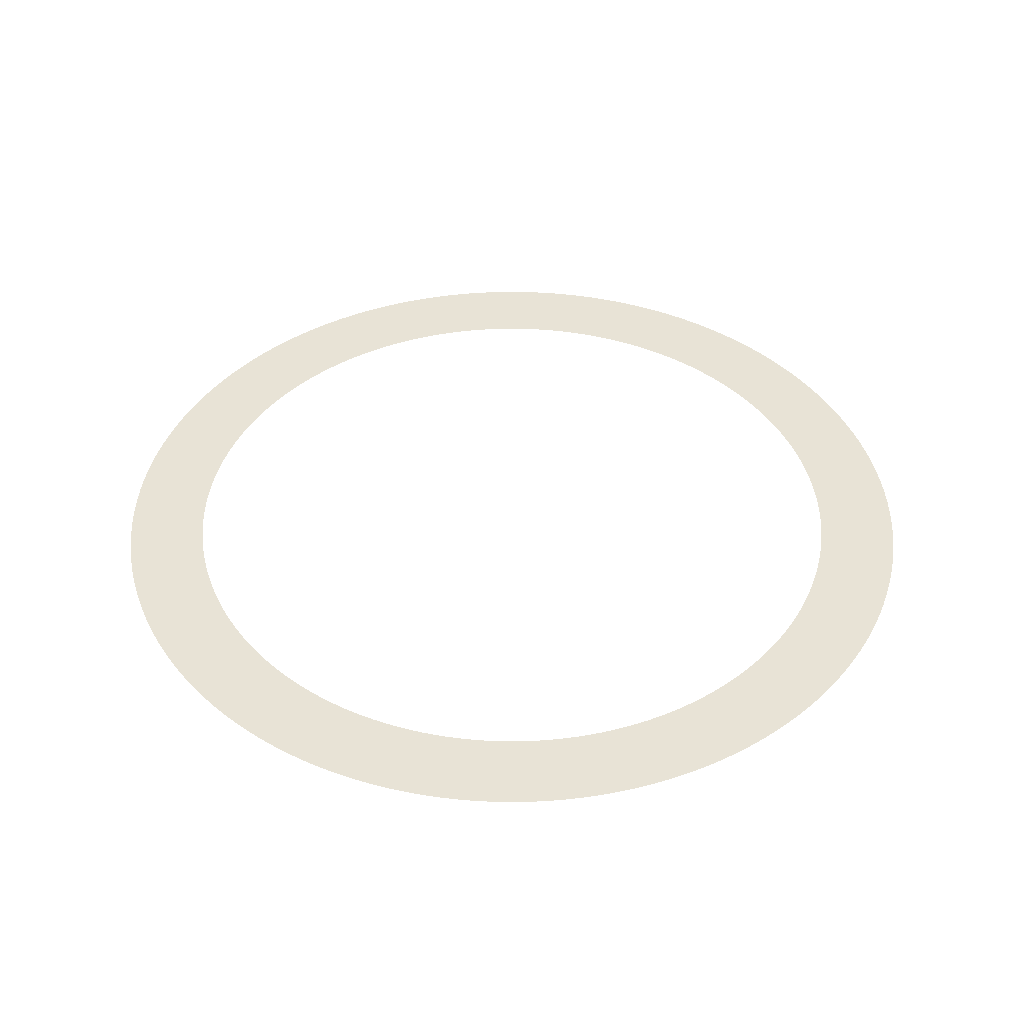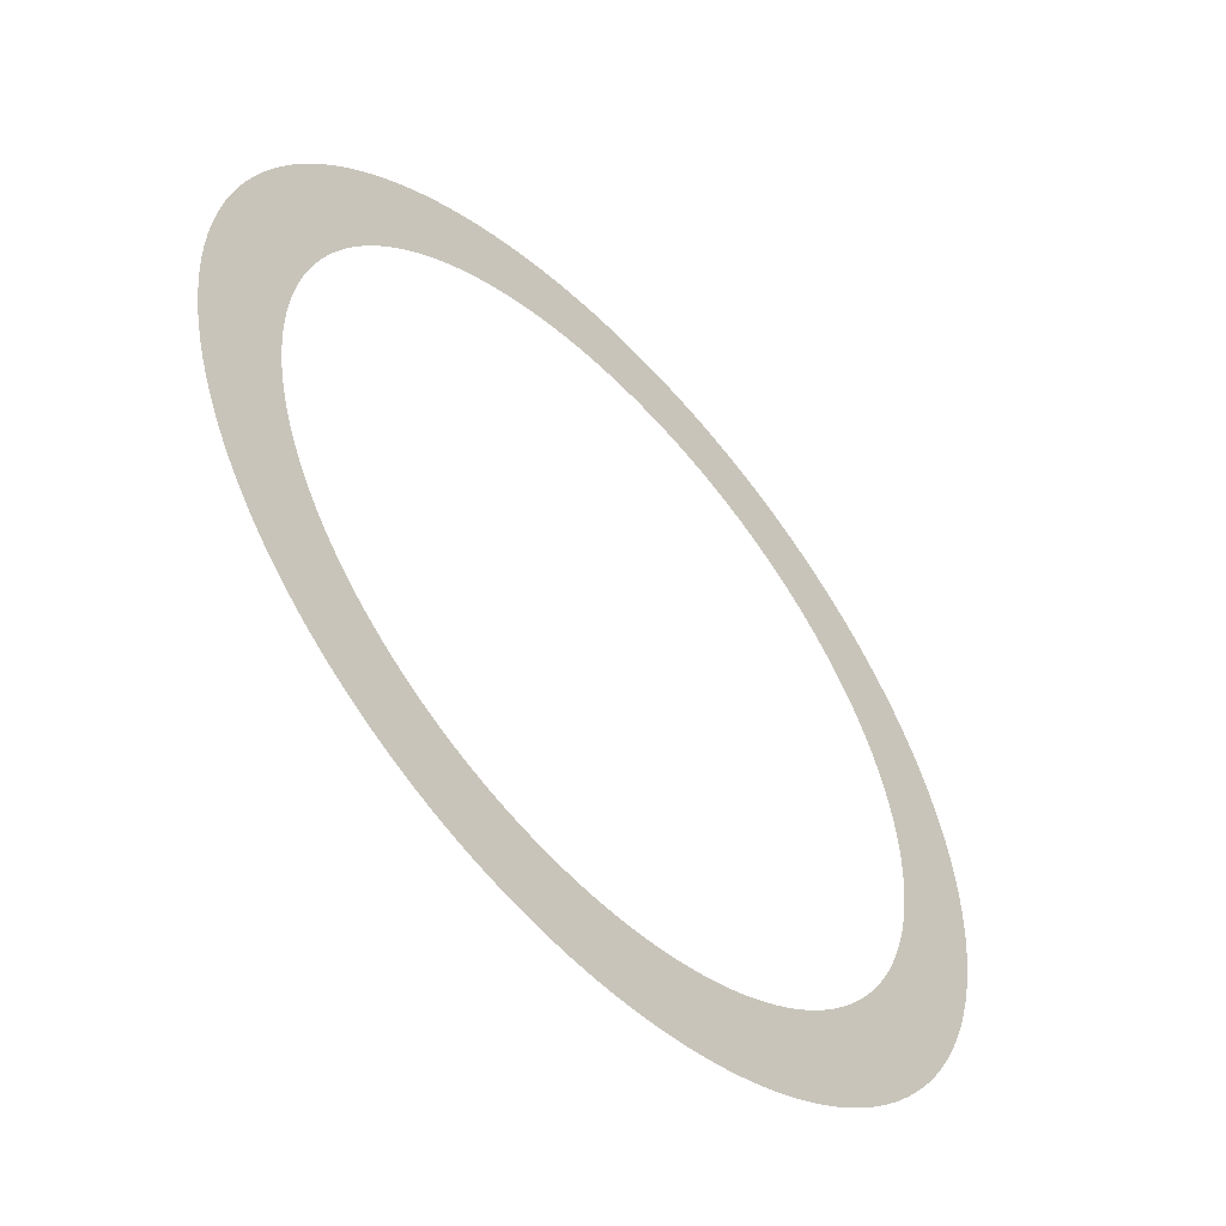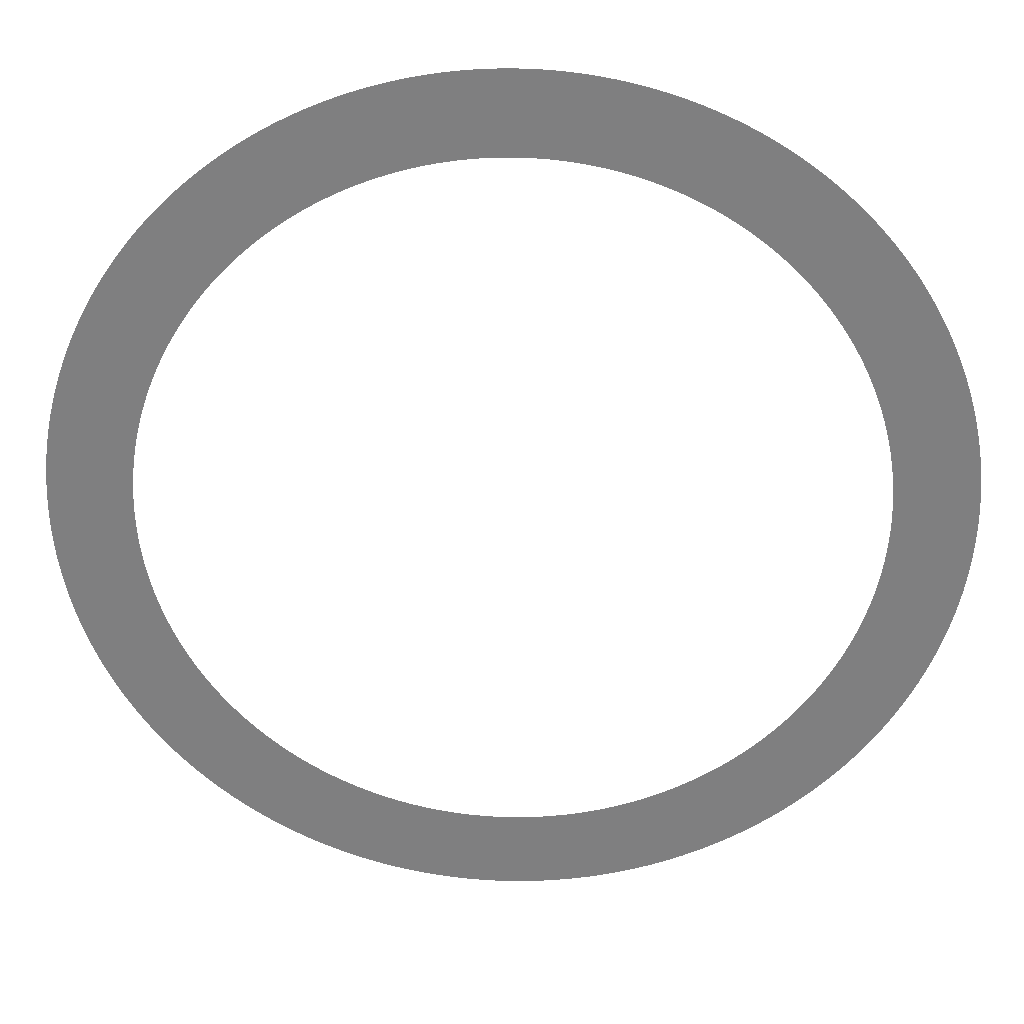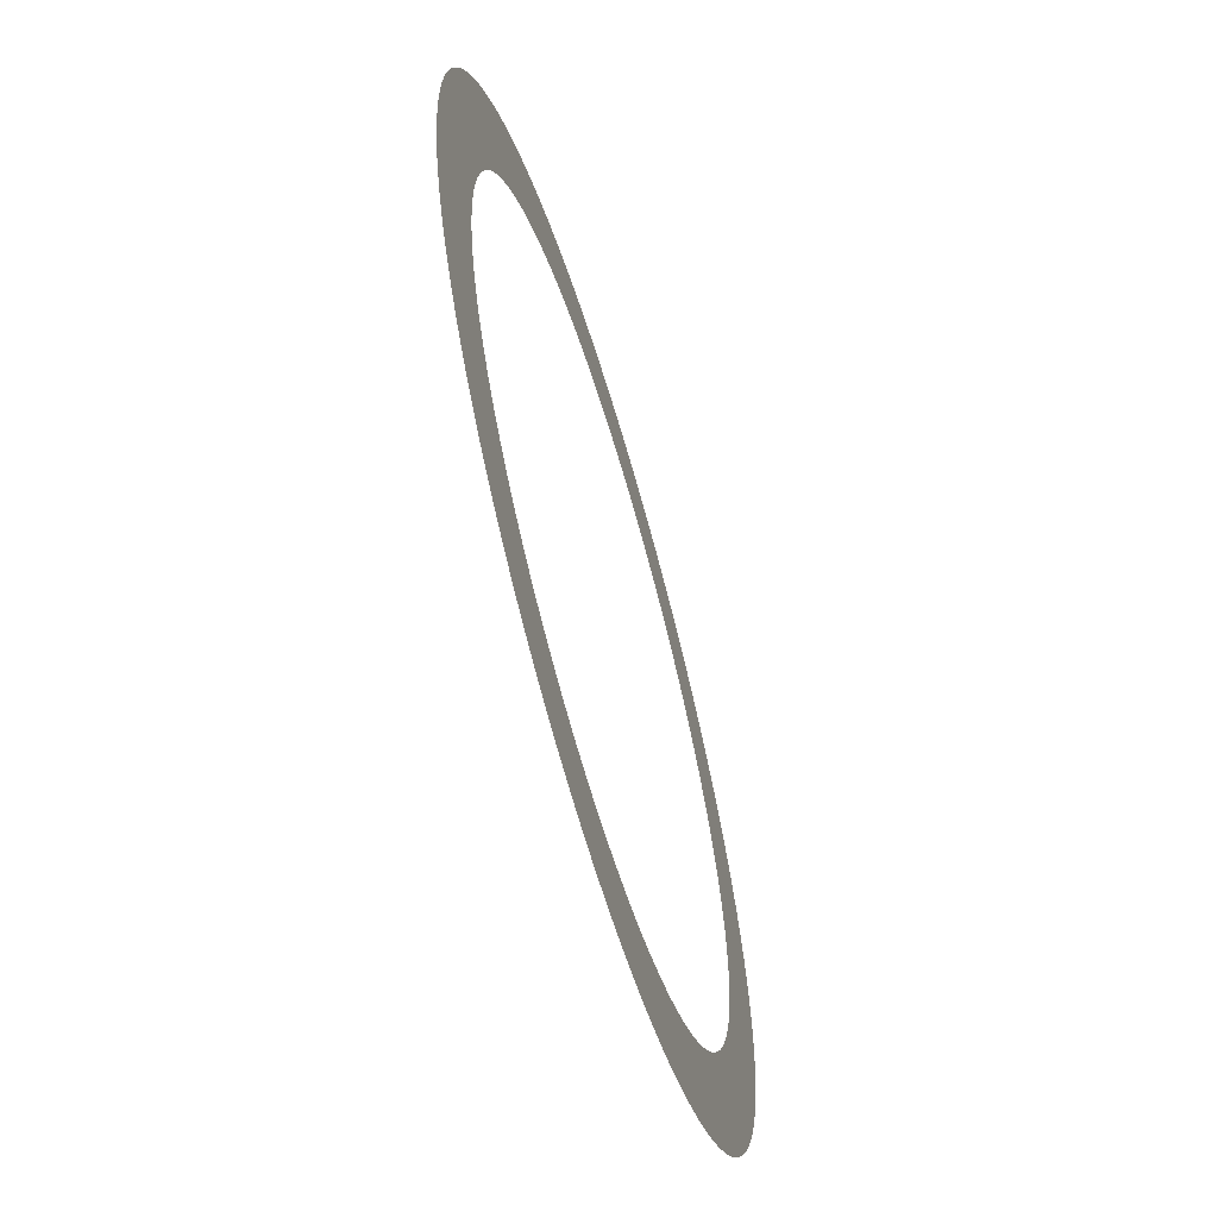
<metadata>
{"format":"obj","ext":"obj","renderer":"f3d","projection":"perspective","resolution":1024,"background":"white","views":[{"elev":41.5,"azim":-178.7,"up":"+Z"},{"elev":-54.5,"azim":-47.3,"up":"+Y"},{"elev":30.1,"azim":-178.7,"up":"+Y"},{"elev":-62.9,"azim":106.4,"up":"+Y"}]}
</metadata>
<code>
v -0.0008975 4.1 0
v -0.001102 -4.1 0
v 0.8965 4.111 0
v 1.101 -4.086 0
v 1.793 4.145 0
v 2.203 -4.045 0
v 2.689 4.201 0
v 3.303 -3.976 0
v 3.583 4.279 0
v 4.402 -3.88 0
v 4.475 4.38 0
v 5.497 -3.756 0
v 5.364 4.503 0
v 6.589 -3.605 0
v 6.25 4.648 0
v 7.677 -3.427 0
v 7.131 4.815 0
v 8.76 -3.221 0
v 8.009 5.005 0
v 9.838 -2.989 0
v 8.881 5.216 0
v 10.91 -2.729 0
v 9.748 5.449 0
v 11.97 -2.443 0
v 10.61 5.703 0
v 13.03 -2.131 0
v 11.46 5.979 0
v 14.08 -1.792 0
v 12.31 6.276 0
v 15.12 -1.427 0
v 13.15 6.594 0
v 16.15 -1.036 0
v 13.98 6.934 0
v 17.17 -0.6192 0
v 14.8 7.293 0
v 18.18 -0.1773 0
v 15.61 7.674 0
v 19.18 0.2898 0
v 16.42 8.074 0
v 20.17 0.7817 0
v 17.21 8.494 0
v 21.14 1.298 0
v 17.99 8.934 0
v 22.1 1.839 0
v 18.76 9.394 0
v 23.05 2.403 0
v 19.52 9.873 0
v 23.98 2.991 0
v 20.27 10.37 0
v 24.9 3.602 0
v 21 10.89 0
v 25.8 4.236 0
v 21.73 11.42 0
v 26.69 4.892 0
v 22.43 11.97 0
v 27.56 5.57 0
v 23.13 12.54 0
v 28.41 6.27 0
v 23.81 13.13 0
v 29.24 6.99 0
v 24.47 13.73 0
v 30.06 7.732 0
v 25.12 14.35 0
v 30.86 8.493 0
v 25.75 14.99 0
v 31.63 9.274 0
v 26.37 15.64 0
v 32.39 10.07 0
v 26.97 16.31 0
v 33.13 10.89 0
v 27.55 16.99 0
v 33.85 11.73 0
v 28.12 17.68 0
v 34.54 12.59 0
v 28.67 18.39 0
v 35.22 13.46 0
v 29.2 19.12 0
v 35.87 14.35 0
v 29.71 19.85 0
v 36.5 15.25 0
v 30.21 20.6 0
v 37.11 16.17 0
v 30.68 21.36 0
v 37.69 17.11 0
v 31.14 22.14 0
v 38.25 18.06 0
v 31.58 22.92 0
v 38.79 19.02 0
v 31.99 23.72 0
v 39.3 20 0
v 32.39 24.52 0
v 39.79 20.98 0
v 32.77 25.33 0
v 40.25 21.98 0
v 33.12 26.16 0
v 40.69 23 0
v 33.46 26.99 0
v 41.1 24.02 0
v 33.77 27.83 0
v 41.49 25.05 0
v 34.07 28.68 0
v 41.85 26.09 0
v 34.34 29.53 0
v 42.18 27.14 0
v 34.59 30.4 0
v 42.49 28.2 0
v 34.82 31.26 0
v 42.77 29.27 0
v 35.03 32.14 0
v 43.03 30.34 0
v 35.21 33.01 0
v 43.26 31.42 0
v 35.38 33.9 0
v 43.46 32.5 0
v 35.52 34.78 0
v 43.63 33.59 0
v 35.64 35.67 0
v 43.78 34.68 0
v 35.74 36.57 0
v 43.9 35.78 0
v 35.81 37.46 0
v 43.99 36.88 0
v 35.86 38.36 0
v 44.05 37.98 0
v 35.89 39.25 0
v 44.09 39.08 0
v 35.9 40.15 0
v 44.1 40.18 0
v 35.88 41.05 0
v 44.08 41.29 0
v 35.85 41.94 0
v 44.04 42.39 0
v 35.79 42.84 0
v 43.96 43.49 0
v 35.71 43.73 0
v 43.86 44.59 0
v 35.6 44.62 0
v 43.73 45.68 0
v 35.47 45.51 0
v 43.58 46.77 0
v 35.33 46.4 0
v 43.39 47.86 0
v 35.15 47.28 0
v 43.18 48.94 0
v 34.96 48.16 0
v 42.95 50.02 0
v 34.75 49.03 0
v 42.68 51.09 0
v 34.51 49.89 0
v 42.39 52.15 0
v 34.25 50.75 0
v 42.08 53.21 0
v 33.97 51.61 0
v 41.73 54.26 0
v 33.67 52.45 0
v 41.36 55.29 0
v 33.35 53.29 0
v 40.97 56.32 0
v 33.01 54.12 0
v 40.55 57.34 0
v 32.64 54.94 0
v 40.1 58.35 0
v 32.26 55.75 0
v 39.63 59.35 0
v 31.86 56.55 0
v 39.13 60.33 0
v 31.43 57.34 0
v 38.61 61.3 0
v 30.99 58.12 0
v 38.07 62.26 0
v 30.53 58.89 0
v 37.5 63.21 0
v 30.05 59.65 0
v 36.91 64.14 0
v 29.54 60.39 0
v 36.29 65.05 0
v 29.03 61.13 0
v 35.66 65.95 0
v 28.49 61.85 0
v 35 66.84 0
v 27.93 62.55 0
v 34.31 67.7 0
v 27.36 63.24 0
v 33.61 68.55 0
v 26.77 63.92 0
v 32.89 69.38 0
v 26.17 64.58 0
v 32.14 70.19 0
v 25.54 65.23 0
v 31.38 70.99 0
v 24.9 65.86 0
v 30.59 71.76 0
v 24.25 66.47 0
v 29.79 72.52 0
v 23.58 67.07 0
v 28.97 73.25 0
v 22.9 67.65 0
v 28.13 73.97 0
v 22.2 68.21 0
v 27.27 74.66 0
v 21.49 68.76 0
v 26.39 75.33 0
v 20.76 69.29 0
v 25.5 75.98 0
v 20.02 69.8 0
v 24.59 76.6 0
v 19.27 70.29 0
v 23.67 77.21 0
v 18.51 70.76 0
v 22.73 77.79 0
v 17.73 71.21 0
v 21.78 78.34 0
v 16.95 71.65 0
v 20.82 78.88 0
v 16.15 72.06 0
v 19.84 79.39 0
v 15.34 72.46 0
v 18.85 79.87 0
v 14.53 72.83 0
v 17.85 80.33 0
v 13.7 73.18 0
v 16.83 80.76 0
v 12.87 73.51 0
v 15.81 81.17 0
v 12.03 73.83 0
v 14.77 81.55 0
v 11.18 74.12 0
v 13.73 81.91 0
v 10.32 74.38 0
v 12.68 82.24 0
v 9.459 74.63 0
v 11.62 82.54 0
v 8.59 74.86 0
v 10.55 82.82 0
v 7.716 75.06 0
v 9.478 83.07 0
v 6.837 75.24 0
v 8.399 83.29 0
v 5.954 75.4 0
v 7.314 83.49 0
v 5.067 75.54 0
v 6.224 83.66 0
v 4.177 75.66 0
v 5.131 83.8 0
v 3.284 75.75 0
v 4.035 83.92 0
v 2.39 75.82 0
v 2.936 84 0
v 1.494 75.87 0
v 1.835 84.06 0
v 0.5965 75.9 0
v 0.7328 84.09 0
v -0.3009 75.9 0
v -0.3697 84.1 0
v -1.198 75.88 0
v -1.472 84.08 0
v -2.095 75.84 0
v -2.573 84.02 0
v -2.99 75.78 0
v -3.673 83.95 0
v -3.883 75.69 0
v -4.77 83.84 0
v -4.774 75.58 0
v -5.865 83.71 0
v -5.662 75.45 0
v -6.955 83.55 0
v -6.547 75.3 0
v -8.042 83.36 0
v -7.427 75.12 0
v -9.123 83.15 0
v -8.303 74.93 0
v -10.2 82.9 0
v -9.173 74.71 0
v -11.27 82.64 0
v -10.04 74.47 0
v -12.33 82.34 0
v -10.9 74.21 0
v -13.39 82.02 0
v -11.75 73.92 0
v -14.43 81.67 0
v -12.59 73.62 0
v -15.47 81.3 0
v -13.43 73.29 0
v -16.5 80.9 0
v -14.26 72.95 0
v -17.51 80.47 0
v -15.08 72.58 0
v -18.52 80.02 0
v -15.89 72.19 0
v -19.51 79.55 0
v -16.69 71.79 0
v -20.5 79.05 0
v -17.47 71.36 0
v -21.47 78.52 0
v -18.25 70.91 0
v -22.42 77.97 0
v -19.02 70.45 0
v -23.36 77.4 0
v -19.78 69.96 0
v -24.29 76.81 0
v -20.52 69.46 0
v -25.2 76.19 0
v -21.25 68.94 0
v -26.1 75.55 0
v -21.96 68.4 0
v -26.98 74.88 0
v -22.67 67.84 0
v -27.85 74.2 0
v -23.36 67.26 0
v -28.69 73.49 0
v -24.03 66.67 0
v -29.52 72.76 0
v -24.69 66.06 0
v -30.33 72.01 0
v -25.33 65.44 0
v -31.12 71.25 0
v -25.96 64.8 0
v -31.89 70.46 0
v -26.57 64.14 0
v -32.64 69.65 0
v -27.17 63.47 0
v -33.37 68.83 0
v -27.75 62.78 0
v -34.08 67.98 0
v -28.31 62.08 0
v -34.77 67.12 0
v -28.85 61.36 0
v -35.44 66.24 0
v -29.38 60.64 0
v -36.09 65.35 0
v -29.88 59.9 0
v -36.71 64.44 0
v -30.37 59.14 0
v -37.31 63.52 0
v -30.84 58.38 0
v -37.88 62.58 0
v -31.29 57.6 0
v -38.44 61.62 0
v -31.72 56.81 0
v -38.96 60.65 0
v -32.13 56.02 0
v -39.47 59.67 0
v -32.52 55.21 0
v -39.95 58.68 0
v -32.89 54.39 0
v -40.4 57.68 0
v -33.24 53.56 0
v -40.83 56.66 0
v -33.57 52.73 0
v -41.24 55.63 0
v -33.88 51.88 0
v -41.61 54.6 0
v -34.16 51.03 0
v -41.97 53.55 0
v -34.43 50.18 0
v -42.29 52.5 0
v -34.67 49.31 0
v -42.59 51.44 0
v -34.89 48.44 0
v -42.86 50.37 0
v -35.09 47.57 0
v -43.11 49.3 0
v -35.27 46.69 0
v -43.33 48.22 0
v -35.43 45.81 0
v -43.52 47.13 0
v -35.56 44.92 0
v -43.68 46.04 0
v -35.67 44.03 0
v -43.82 44.95 0
v -35.76 43.13 0
v -43.93 43.85 0
v -35.83 42.24 0
v -44.01 42.75 0
v -35.87 41.34 0
v -44.07 41.65 0
v -35.9 40.45 0
v -44.1 40.55 0
v -35.9 39.55 0
v -44.1 39.44 0
v -35.87 38.65 0
v -44.07 38.34 0
v -35.83 37.75 0
v -44.01 37.24 0
v -35.76 36.86 0
v -43.93 36.14 0
v -35.67 35.97 0
v -43.82 35.05 0
v -35.56 35.08 0
v -43.68 33.95 0
v -35.43 34.19 0
v -43.52 32.86 0
v -35.27 33.31 0
v -43.33 31.78 0
v -35.09 32.43 0
v -43.11 30.7 0
v -34.89 31.55 0
v -42.86 29.62 0
v -34.67 30.68 0
v -42.59 28.55 0
v -34.43 29.82 0
v -42.29 27.49 0
v -34.16 28.96 0
v -41.96 26.44 0
v -33.87 28.11 0
v -41.61 25.39 0
v -33.57 27.27 0
v -41.23 24.36 0
v -33.24 26.43 0
v -40.83 23.33 0
v -32.89 25.6 0
v -40.4 22.32 0
v -32.52 24.79 0
v -39.94 21.31 0
v -32.13 23.98 0
v -39.47 20.32 0
v -31.72 23.18 0
v -38.96 19.34 0
v -31.29 22.39 0
v -38.43 18.37 0
v -30.84 21.62 0
v -37.88 17.42 0
v -30.37 20.85 0
v -37.3 16.48 0
v -29.88 20.1 0
v -36.7 15.55 0
v -29.37 19.36 0
v -36.08 14.64 0
v -28.85 18.63 0
v -35.44 13.75 0
v -28.3 17.92 0
v -34.77 12.87 0
v -27.74 17.22 0
v -34.08 12.01 0
v -27.16 16.53 0
v -33.37 11.17 0
v -26.57 15.86 0
v -32.64 10.34 0
v -25.96 15.2 0
v -31.89 9.536 0
v -25.33 14.56 0
v -31.12 8.748 0
v -24.69 13.93 0
v -30.32 7.98 0
v -24.03 13.33 0
v -29.51 7.232 0
v -23.35 12.73 0
v -28.69 6.505 0
v -22.66 12.16 0
v -27.84 5.798 0
v -21.96 11.6 0
v -26.98 5.113 0
v -21.24 11.06 0
v -26.1 4.45 0
v -20.51 10.54 0
v -25.2 3.808 0
v -19.77 10.03 0
v -24.29 3.19 0
v -19.02 9.549 0
v -23.36 2.594 0
v -18.25 9.084 0
v -22.42 2.022 0
v -17.47 8.637 0
v -21.46 1.473 0
v -16.68 8.21 0
v -20.49 0.9491 0
v -15.88 7.803 0
v -19.51 0.4491 0
v -15.07 7.416 0
v -18.51 -0.02616 0
v -14.25 7.05 0
v -17.51 -0.4764 0
v -13.42 6.704 0
v -16.49 -0.9014 0
v -12.59 6.379 0
v -15.46 -1.301 0
v -11.74 6.075 0
v -14.42 -1.674 0
v -10.89 5.792 0
v -13.38 -2.022 0
v -10.03 5.53 0
v -12.32 -2.343 0
v -9.167 5.29 0
v -11.26 -2.638 0
v -8.297 5.072 0
v -10.19 -2.906 0
v -7.421 4.875 0
v -9.116 -3.148 0
v -6.541 4.701 0
v -8.034 -3.362 0
v -5.656 4.548 0
v -6.948 -3.549 0
v -4.768 4.418 0
v -5.857 -3.709 0
v -3.877 4.31 0
v -4.763 -3.842 0
v -2.984 4.224 0
v -3.665 -3.947 0
v -2.089 4.161 0
v -2.566 -4.025 0
v -1.192 4.12 0
v -1.464 -4.076 0
v -0.2947 4.101 0
v -0.3621 -4.099 0
v 0.0009065 4.1 0
v 0.001114 -4.1 0
g g1
f 1 2 4 3
f 3 4 6 5
f 5 6 8 7
f 7 8 10 9
f 9 10 12 11
f 11 12 14 13
f 13 14 16 15
f 15 16 18 17
f 17 18 20 19
f 19 20 22 21
f 21 22 24 23
f 23 24 26 25
f 25 26 28 27
f 27 28 30 29
f 29 30 32 31
f 31 32 34 33
f 33 34 36 35
f 35 36 38 37
f 37 38 40 39
f 39 40 42 41
f 41 42 44 43
f 43 44 46 45
f 45 46 48 47
f 47 48 50 49
f 49 50 52 51
f 51 52 54 53
f 53 54 56 55
f 55 56 58 57
f 57 58 60 59
f 59 60 62 61
f 61 62 64 63
f 63 64 66 65
f 65 66 68 67
f 67 68 70 69
f 69 70 72 71
f 71 72 74 73
f 73 74 76 75
f 75 76 78 77
f 77 78 80 79
f 79 80 82 81
f 81 82 84 83
f 83 84 86 85
f 85 86 88 87
f 87 88 90 89
f 89 90 92 91
f 91 92 94 93
f 93 94 96 95
f 95 96 98 97
f 97 98 100 99
f 99 100 102 101
f 101 102 104 103
f 103 104 106 105
f 105 106 108 107
f 107 108 110 109
f 109 110 112 111
f 111 112 114 113
f 113 114 116 115
f 115 116 118 117
f 117 118 120 119
f 119 120 122 121
f 121 122 124 123
f 123 124 126 125
f 125 126 128 127
f 127 128 130 129
f 129 130 132 131
f 131 132 134 133
f 133 134 136 135
f 135 136 138 137
f 137 138 140 139
f 139 140 142 141
f 141 142 144 143
f 143 144 146 145
f 145 146 148 147
f 147 148 150 149
f 149 150 152 151
f 151 152 154 153
f 153 154 156 155
f 155 156 158 157
f 157 158 160 159
f 159 160 162 161
f 161 162 164 163
f 163 164 166 165
f 165 166 168 167
f 167 168 170 169
f 169 170 172 171
f 171 172 174 173
f 173 174 176 175
f 175 176 178 177
f 177 178 180 179
f 179 180 182 181
f 181 182 184 183
f 183 184 186 185
f 185 186 188 187
f 187 188 190 189
f 189 190 192 191
f 191 192 194 193
f 193 194 196 195
f 195 196 198 197
f 197 198 200 199
f 199 200 202 201
f 201 202 204 203
f 203 204 206 205
f 205 206 208 207
f 207 208 210 209
f 209 210 212 211
f 211 212 214 213
f 213 214 216 215
f 215 216 218 217
f 217 218 220 219
f 219 220 222 221
f 221 222 224 223
f 223 224 226 225
f 225 226 228 227
f 227 228 230 229
f 229 230 232 231
f 231 232 234 233
f 233 234 236 235
f 235 236 238 237
f 237 238 240 239
f 239 240 242 241
f 241 242 244 243
f 243 244 246 245
f 245 246 248 247
f 247 248 250 249
f 249 250 252 251
f 251 252 254 253
f 253 254 256 255
f 255 256 258 257
f 257 258 260 259
f 259 260 262 261
f 261 262 264 263
f 263 264 266 265
f 265 266 268 267
f 267 268 270 269
f 269 270 272 271
f 271 272 274 273
f 273 274 276 275
f 275 276 278 277
f 277 278 280 279
f 279 280 282 281
f 281 282 284 283
f 283 284 286 285
f 285 286 288 287
f 287 288 290 289
f 289 290 292 291
f 291 292 294 293
f 293 294 296 295
f 295 296 298 297
f 297 298 300 299
f 299 300 302 301
f 301 302 304 303
f 303 304 306 305
f 305 306 308 307
f 307 308 310 309
f 309 310 312 311
f 311 312 314 313
f 313 314 316 315
f 315 316 318 317
f 317 318 320 319
f 319 320 322 321
f 321 322 324 323
f 323 324 326 325
f 325 326 328 327
f 327 328 330 329
f 329 330 332 331
f 331 332 334 333
f 333 334 336 335
f 335 336 338 337
f 337 338 340 339
f 339 340 342 341
f 341 342 344 343
f 343 344 346 345
f 345 346 348 347
f 347 348 350 349
f 349 350 352 351
f 351 352 354 353
f 353 354 356 355
f 355 356 358 357
f 357 358 360 359
f 359 360 362 361
f 361 362 364 363
f 363 364 366 365
f 365 366 368 367
f 367 368 370 369
f 369 370 372 371
f 371 372 374 373
f 373 374 376 375
f 375 376 378 377
f 377 378 380 379
f 379 380 382 381
f 381 382 384 383
f 383 384 386 385
f 385 386 388 387
f 387 388 390 389
f 389 390 392 391
f 391 392 394 393
f 393 394 396 395
f 395 396 398 397
f 397 398 400 399
f 399 400 402 401
f 401 402 404 403
f 403 404 406 405
f 405 406 408 407
f 407 408 410 409
f 409 410 412 411
f 411 412 414 413
f 413 414 416 415
f 415 416 418 417
f 417 418 420 419
f 419 420 422 421
f 421 422 424 423
f 423 424 426 425
f 425 426 428 427
f 427 428 430 429
f 429 430 432 431
f 431 432 434 433
f 433 434 436 435
f 435 436 438 437
f 437 438 440 439
f 439 440 442 441
f 441 442 444 443
f 443 444 446 445
f 445 446 448 447
f 447 448 450 449
f 449 450 452 451
f 451 452 454 453
f 453 454 456 455
f 455 456 458 457
f 457 458 460 459
f 459 460 462 461
f 461 462 464 463
f 463 464 466 465
f 465 466 468 467
f 467 468 470 469
f 469 470 472 471
f 471 472 474 473
f 473 474 476 475
f 475 476 478 477
f 477 478 480 479
f 479 480 482 481
f 481 482 484 483
f 483 484 486 485
f 485 486 488 487
f 487 488 490 489
f 489 490 492 491
f 491 492 494 493
f 493 494 496 495
f 495 496 498 497
f 497 498 500 499
f 499 500 502 501
f 501 502 504 503
f 503 504 506 505
g g2
g g3
g g4

</code>
